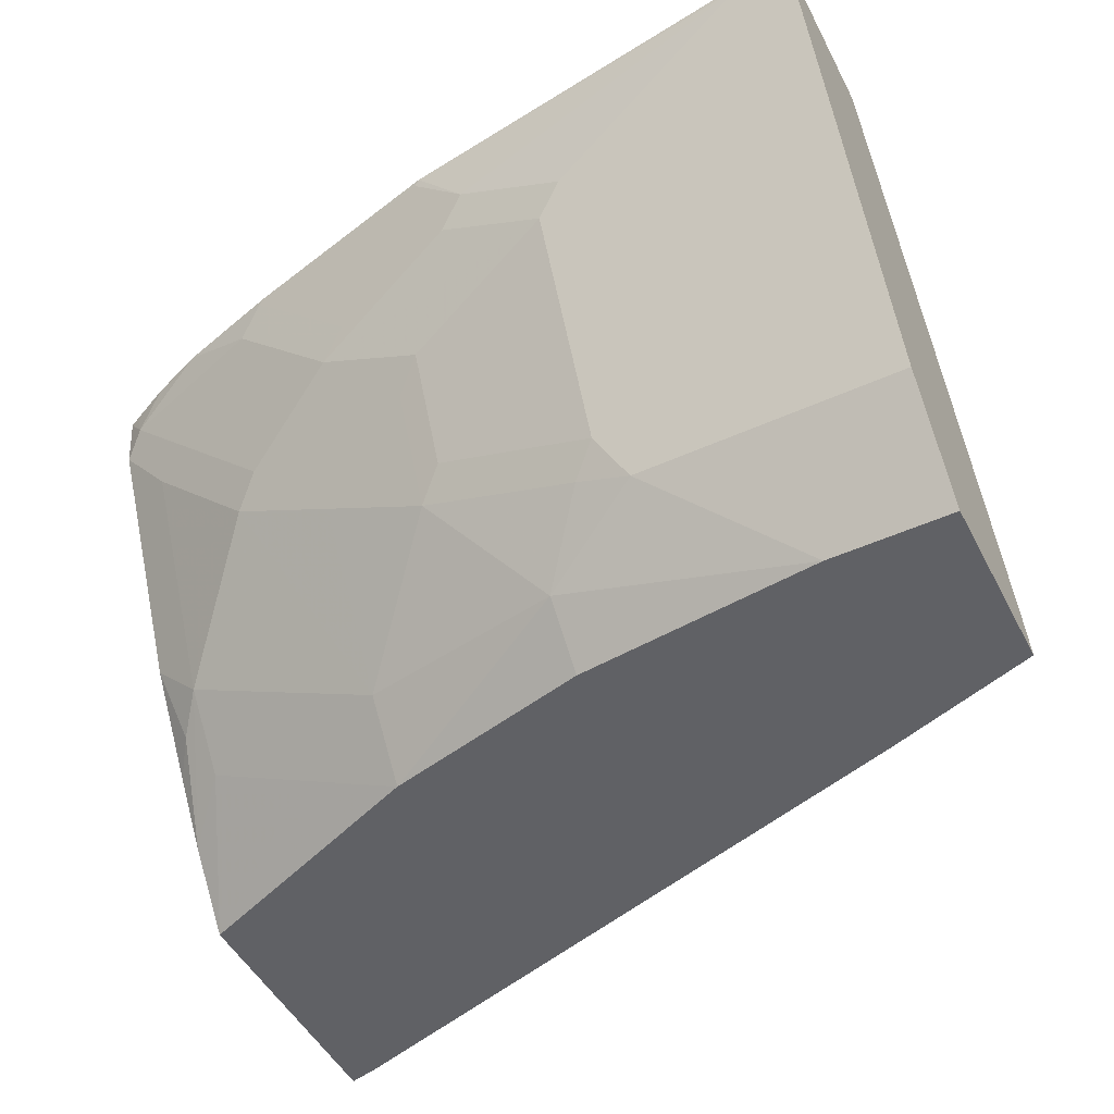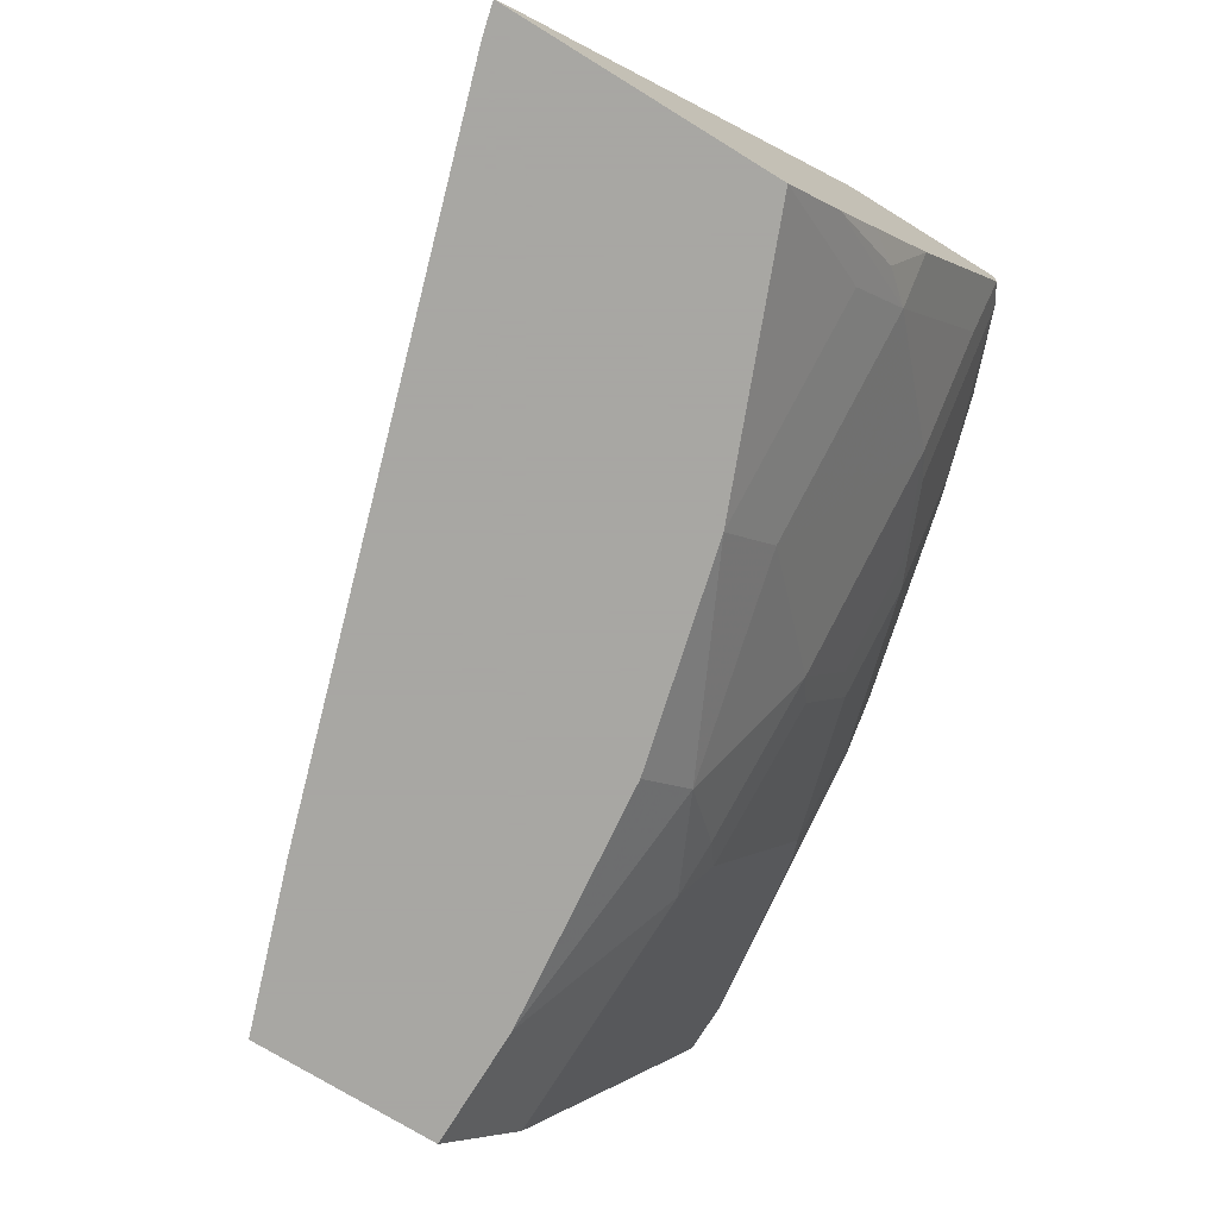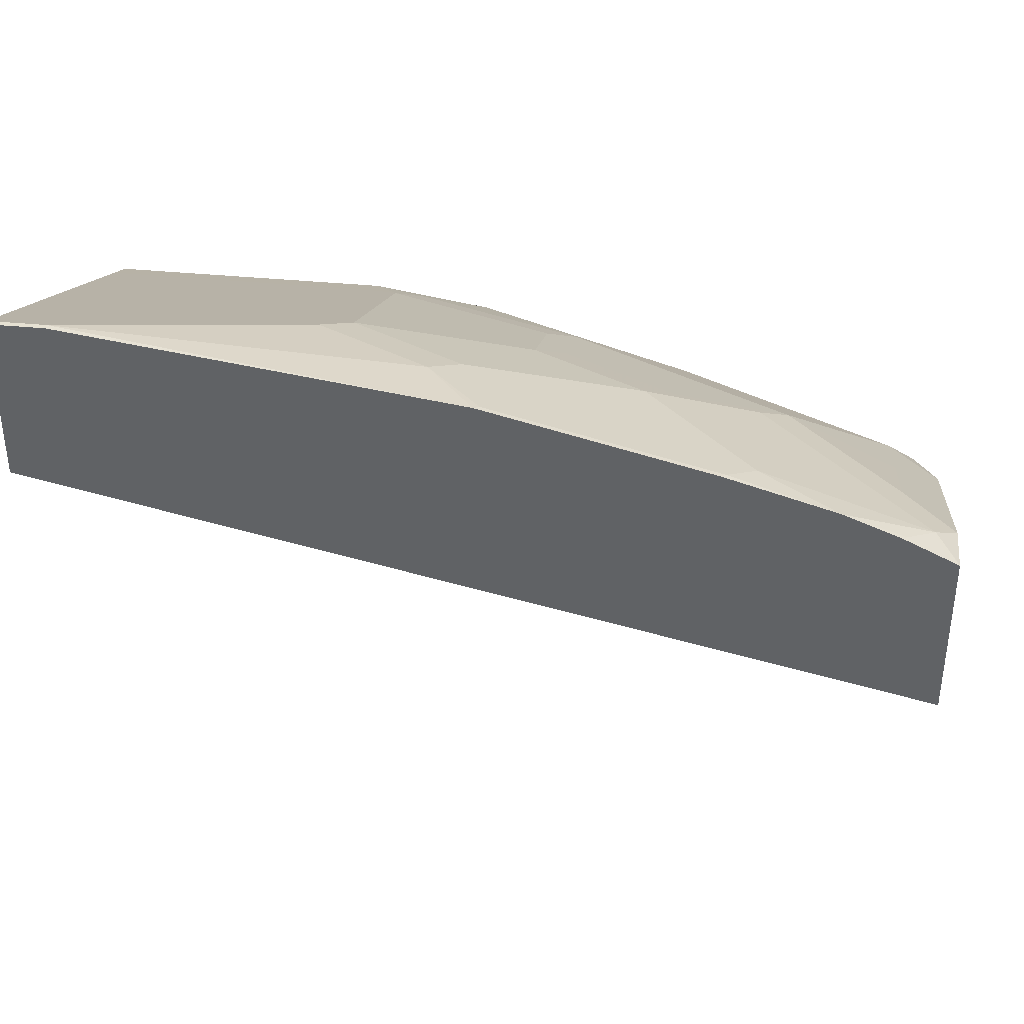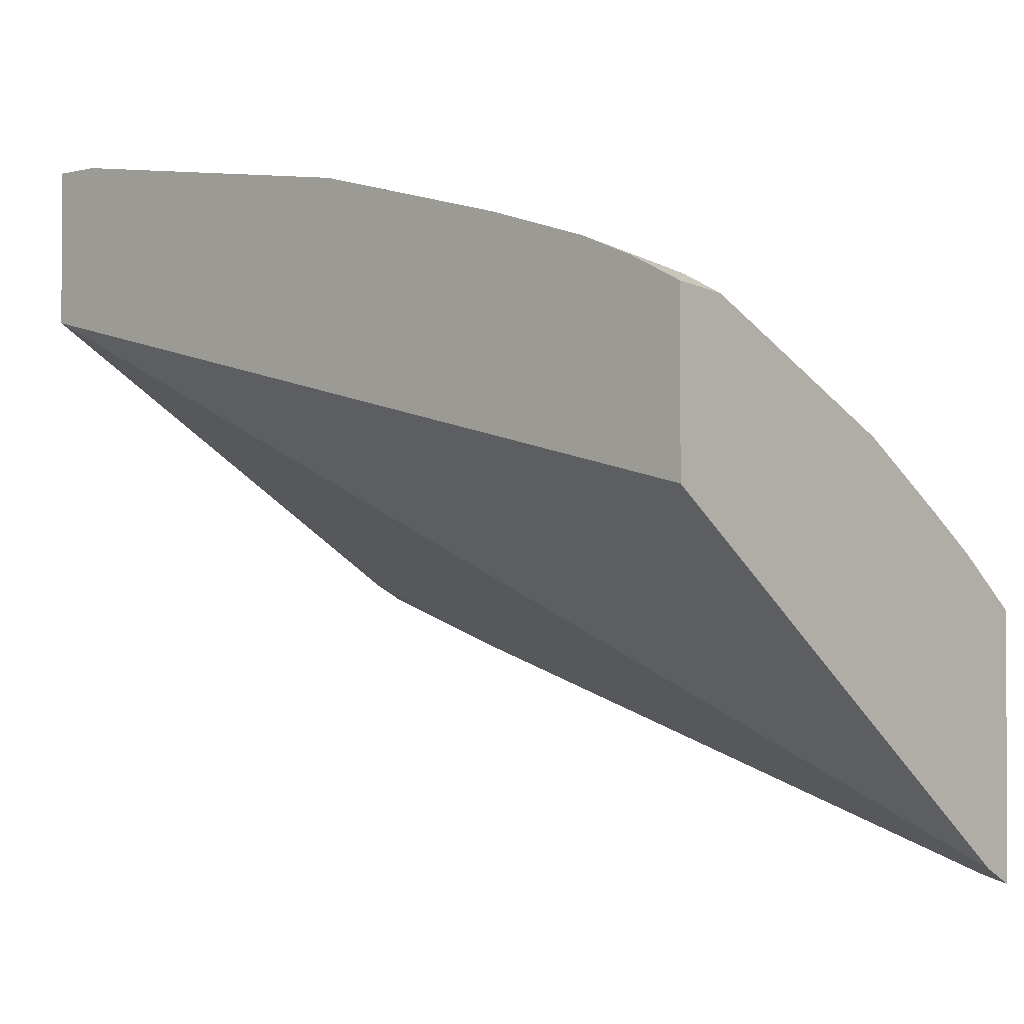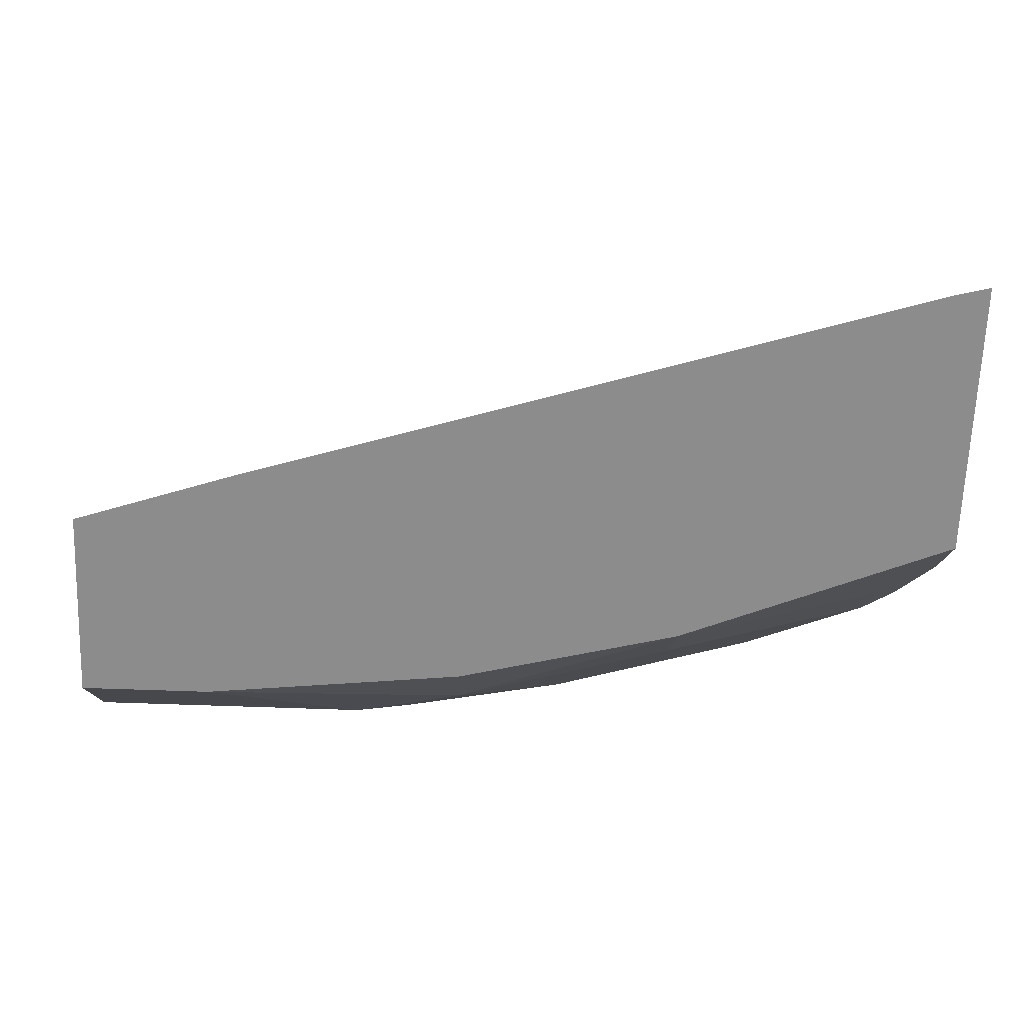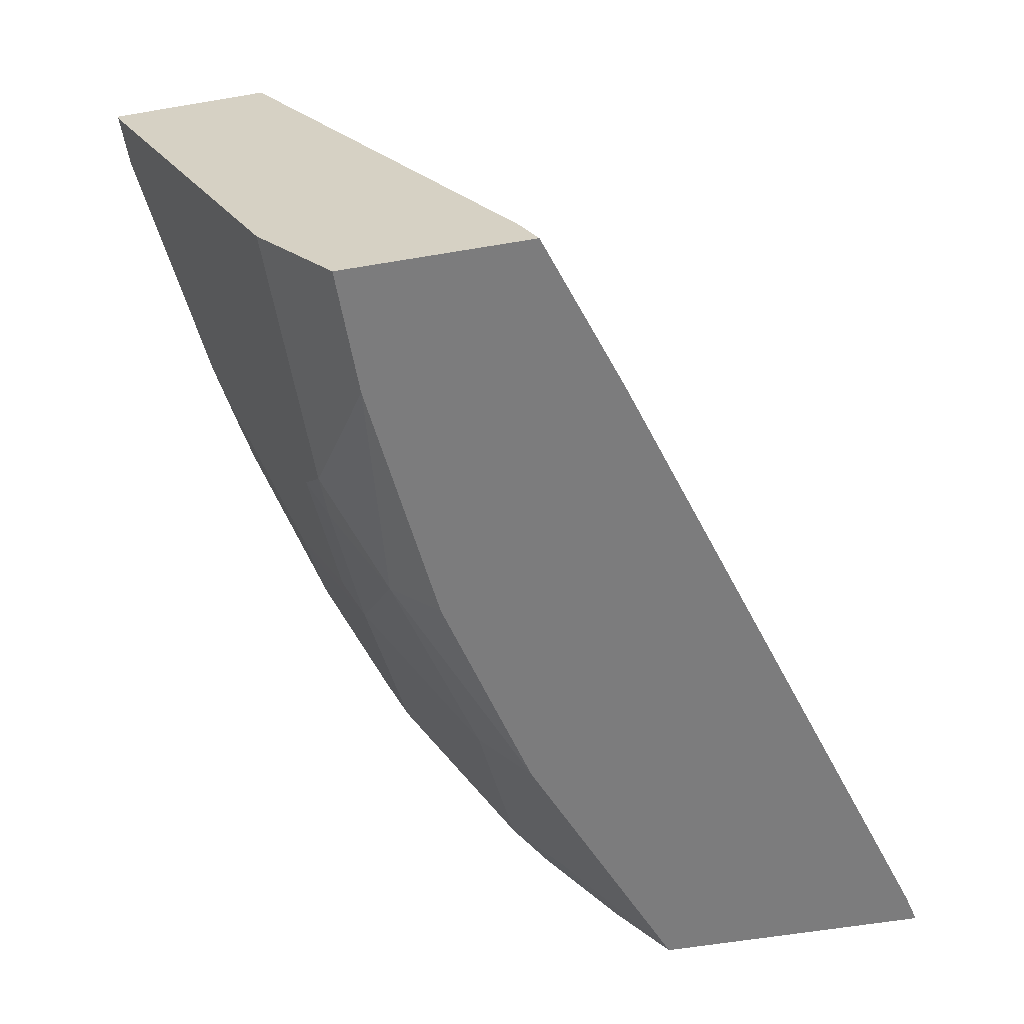
<metadata>
{"format":"obj","ext":"obj","renderer":"f3d","projection":"perspective","resolution":1024,"background":"white","views":[{"elev":-49.1,"azim":26.7,"up":"+Y"},{"elev":-74.4,"azim":-121.6,"up":"+Y"},{"elev":38.6,"azim":-173.0,"up":"+Z"},{"elev":-1.1,"azim":-136.9,"up":"+Z"},{"elev":-64.2,"azim":177.9,"up":"+Y"},{"elev":-58.8,"azim":99.9,"up":"+Y"}]}
</metadata>
<code>
v -0.3185 -0.187 0.5282
v -0.3185 -0.1743 0.535
v -0.3072 -0.187 0.531
v -0.3185 -0.187 0.628
v -0.3185 0.001902 0.6701
v -0.0001479 0.001902 0.7413
v -0.0001479 -0.1736 0.6345
v -0.06011 -0.187 0.6078
v -0.3005 -0.1469 0.6679
v -0.3185 -0.161 0.6486
v -0.2205 -0.187 0.6678
v -0.2604 -0.167 0.6679
v -0.3185 0.001902 0.7326
v -0.0001479 0.001902 0.8014
v -0.0001479 -0.187 0.6278
v -0.3005 -0.1202 0.6887
v -0.2204 -0.1603 0.6887
v -0.3106 -0.1302 0.6762
v -0.3185 -0.1382 0.6643
v -0.2204 -0.187 0.6679
v -0.1403 -0.167 0.7079
v -0.3185 0.001292 0.7325
v -0.3106 -0.01002 0.7363
v -0.3145 0.001902 0.7346
v -0.0001479 -2.22e-06 0.8014
v -0.02006 0.001902 0.8014
v -0.0001479 -0.187 0.6979
v -0.3005 -0.08015 0.7088
v -0.3185 -0.1022 0.6882
v -0.2604 -0.08015 0.7288
v -0.1803 -0.1202 0.7288
v -0.2204 -0.1002 0.7288
v -0.1403 -0.187 0.6879
v -0.04674 -0.187 0.6979
v -0.1002 -0.1469 0.728
v -0.1202 -0.1402 0.7288
v -0.3185 -0.01799 0.7303
v -0.3005 -0.04009 0.7288
v -0.2705 -0.05011 0.7363
v -0.2504 -0.01002 0.7563
v -0.2786 0.001902 0.7503
v -0.3005 -2.22e-06 0.7413
v -0.2993 0.001902 0.7419
v -0.02006 -2.22e-06 0.8014
v -0.0001479 -0.0001132 0.8014
v -0.1584 0.001902 0.7821
v -0.0001479 -0.1469 0.728
v -0.3185 -0.02004 0.7293
v -0.1803 -0.08015 0.7489
v -0.2204 -0.06011 0.7489
v -0.2104 -0.05011 0.7563
v -0.2504 -0.07013 0.7363
v -0.1703 -0.1102 0.7363
v -0.1002 -0.1336 0.7346
v -0.1102 -0.1302 0.7363
v -0.2404 -2.22e-06 0.7614
v -0.2385 0.001902 0.7621
v -0.1403 -0.02004 0.7814
v -0.1002 -0.04009 0.7814
v -0.0001479 -0.04009 0.7814
v -0.1603 -2.22e-06 0.7814
v -0.0001479 -0.1336 0.7346
v -0.1703 -0.07013 0.7563
v -0.1102 -0.05011 0.7764
v -0.1503 -0.03007 0.7764
v -0.2004 -0.04009 0.7614
v -0.1102 -0.09017 0.7563
v -0.1002 -0.08015 0.7614
v -0.0001479 -0.1203 0.7413
v -0.0001479 -0.08015 0.7614
f 31 49 32
f 30 51 52
f 30 52 39
f 30 39 38
f 31 36 53
f 37 48 38
f 35 54 55
f 35 55 36
f 35 47 62
f 35 62 54
f 36 55 53
f 30 50 51
f 39 52 51
f 31 53 49
f 30 49 50
f 26 46 44
f 29 38 48
f 23 37 38
f 40 51 66
f 23 38 39
f 23 39 51
f 23 51 40
f 23 40 41
f 30 32 49
f 23 41 42
f 24 42 43
f 25 44 45
f 27 47 35
f 27 35 34
f 28 38 29
f 28 30 38
f 23 42 24
f 40 66 56
f 51 65 66
f 41 43 42
f 22 37 23
f 59 70 60
f 59 68 70
f 59 67 68
f 68 69 70
f 59 64 67
f 58 64 59
f 58 65 64
f 58 66 65
f 56 58 61
f 56 66 58
f 54 69 68
f 54 62 69
f 54 67 55
f 54 68 67
f 53 64 63
f 53 67 64
f 41 56 57
f 44 46 58
f 44 58 59
f 44 59 45
f 45 59 60
f 46 57 56
f 40 56 41
f 46 56 61
f 49 51 50
f 49 53 63
f 49 63 51
f 51 63 64
f 51 64 65
f 53 55 67
f 46 61 58
f 21 36 31
f 1 15 27
f 21 34 35
f 5 46 26
f 5 57 46
f 5 41 57
f 5 43 41
f 5 24 43
f 5 13 24
f 4 12 9
f 4 11 12
f 4 9 10
f 2 8 3
f 2 7 8
f 2 6 7
f 2 5 6
f 1 5 2
f 5 26 14
f 1 13 5
f 1 37 22
f 1 48 37
f 1 29 48
f 1 19 29
f 1 10 19
f 1 4 10
f 1 11 4
f 1 20 11
f 1 33 20
f 1 34 33
f 1 8 15
f 1 3 8
f 1 2 3
f 21 35 36
f 1 22 13
f 5 14 6
f 1 27 34
f 6 25 45
f 6 14 25
f 20 33 21
f 21 33 34
f 17 21 31
f 17 32 30
f 17 31 32
f 16 30 28
f 16 17 30
f 16 29 18
f 16 28 29
f 14 44 25
f 14 26 44
f 13 23 24
f 13 22 23
f 11 17 12
f 18 29 19
f 11 20 21
f 11 21 17
f 6 70 69
f 6 69 62
f 6 62 47
f 6 47 27
f 6 27 15
f 6 60 70
f 7 15 8
f 10 18 19
f 6 15 7
f 10 16 18
f 6 45 60
f 9 12 17
f 9 16 10
f 9 17 16

</code>
